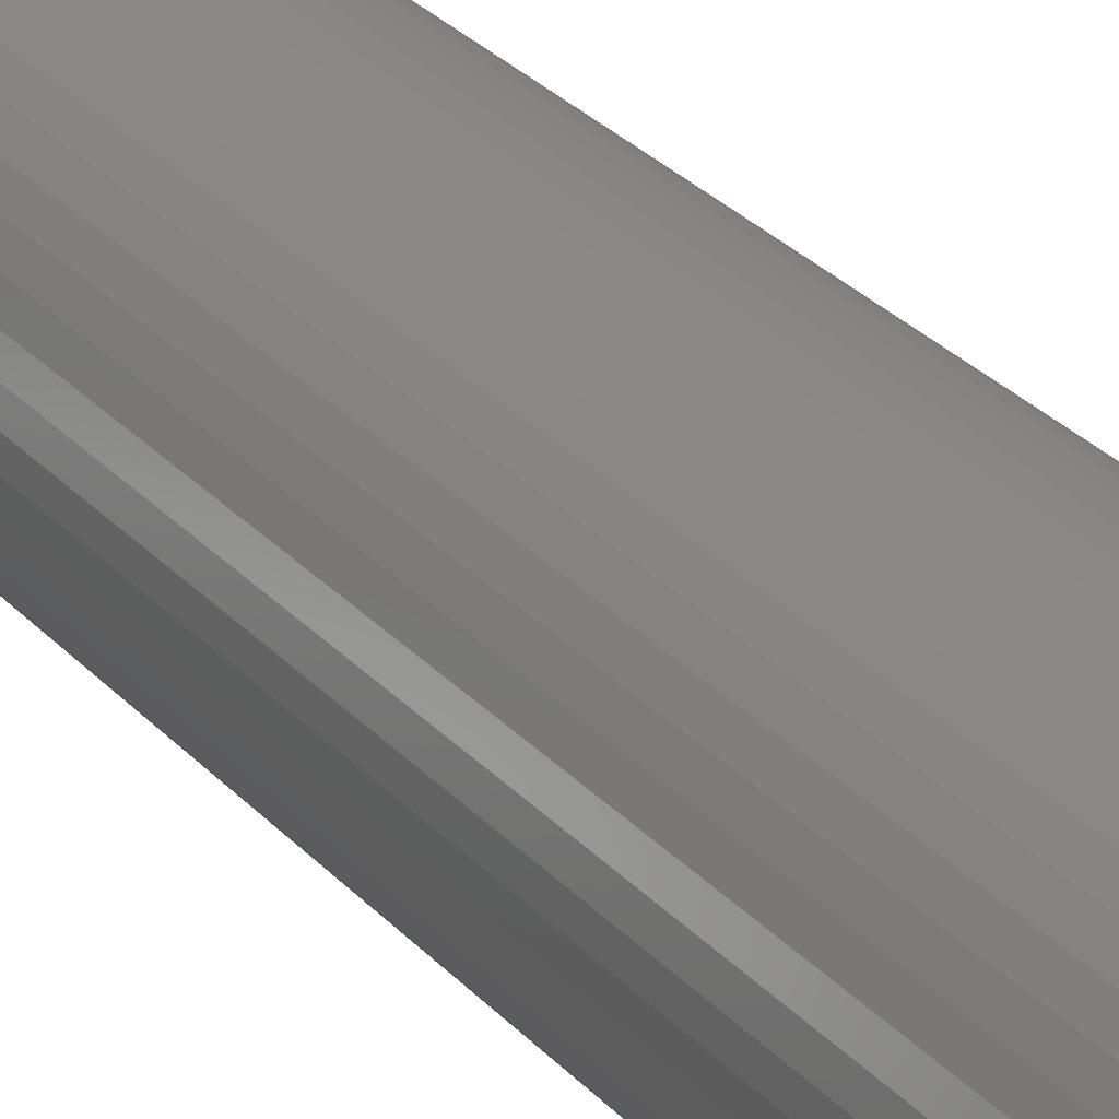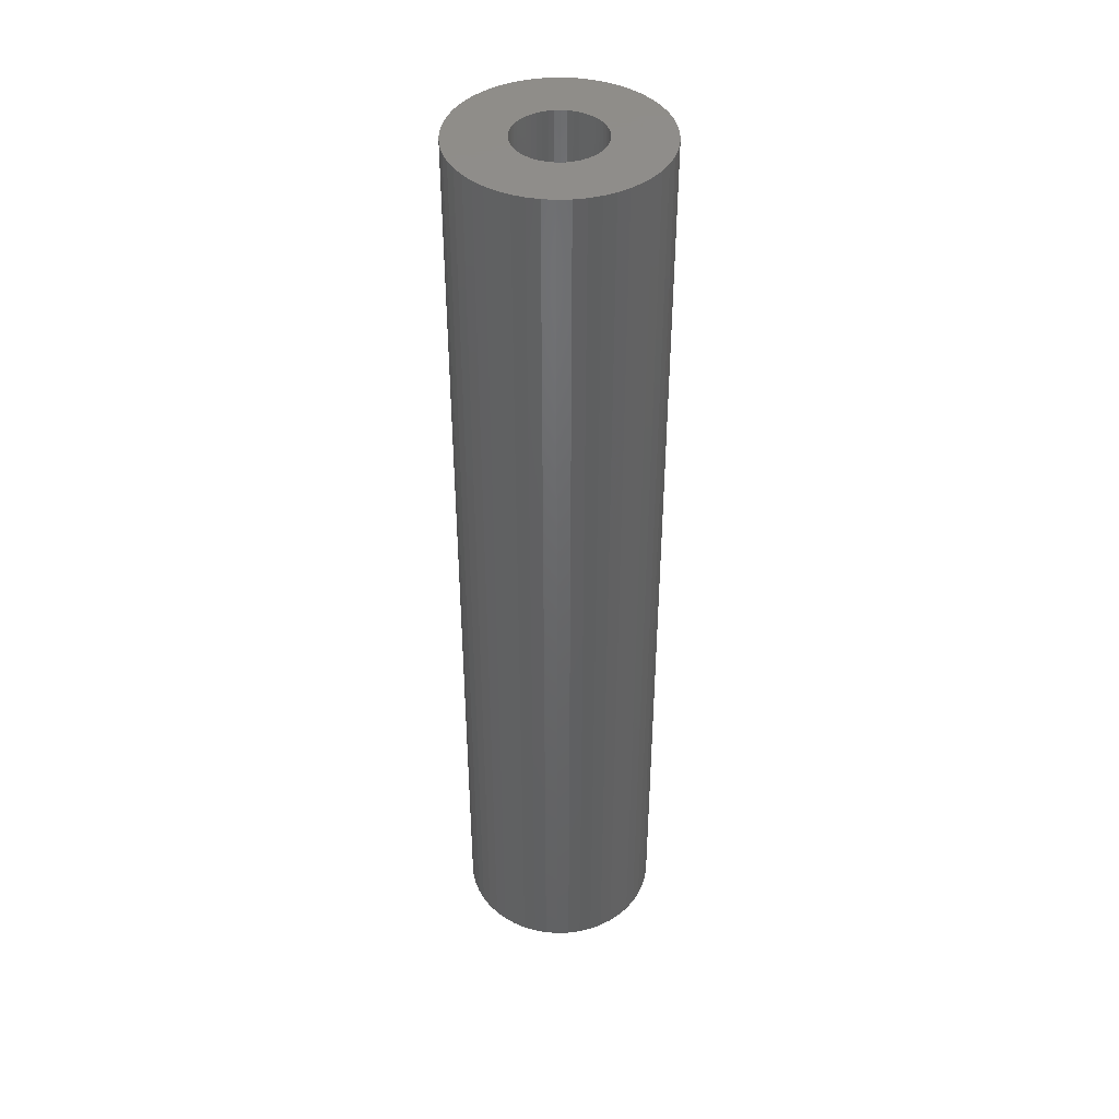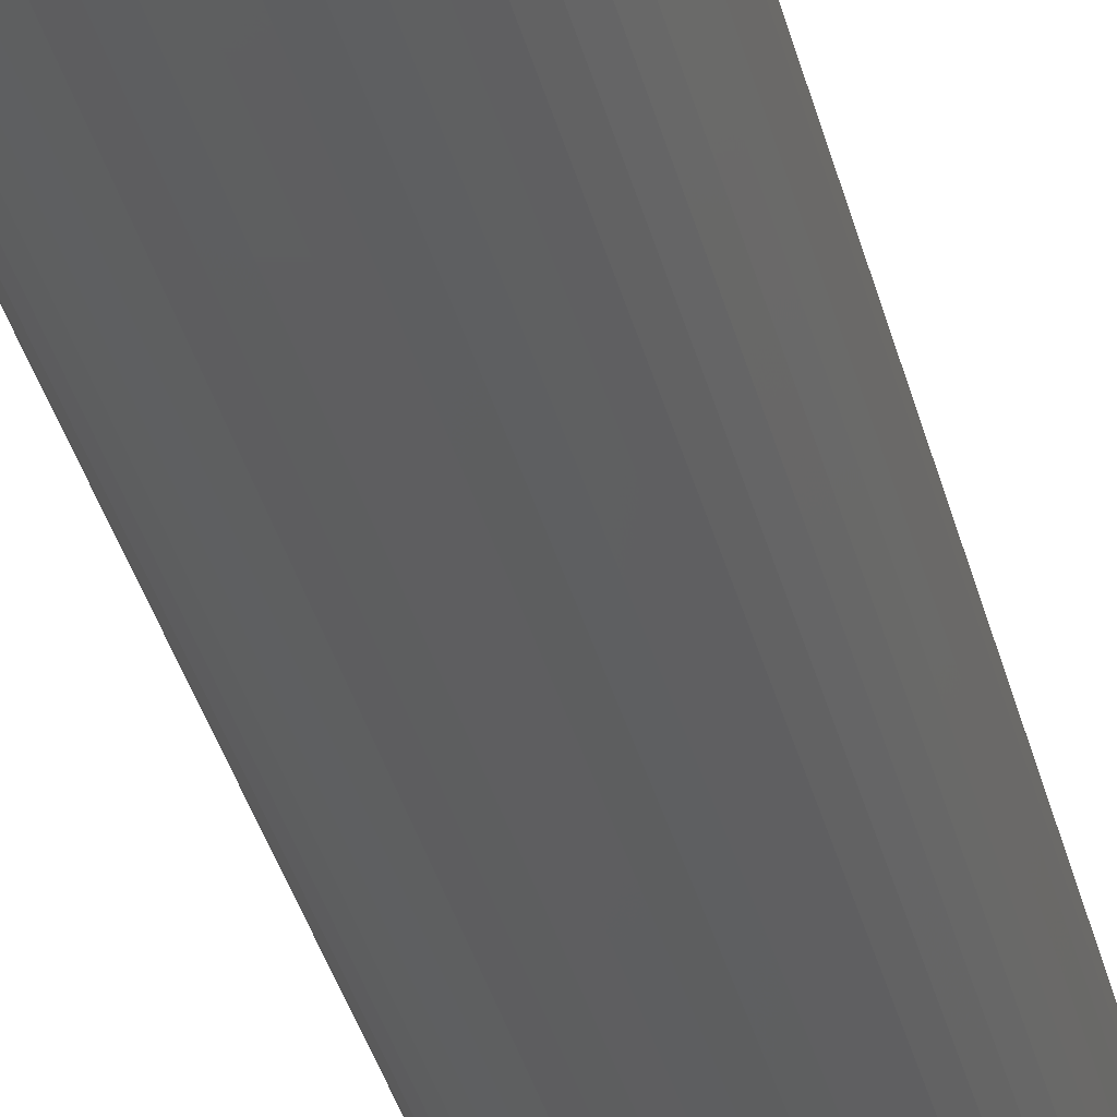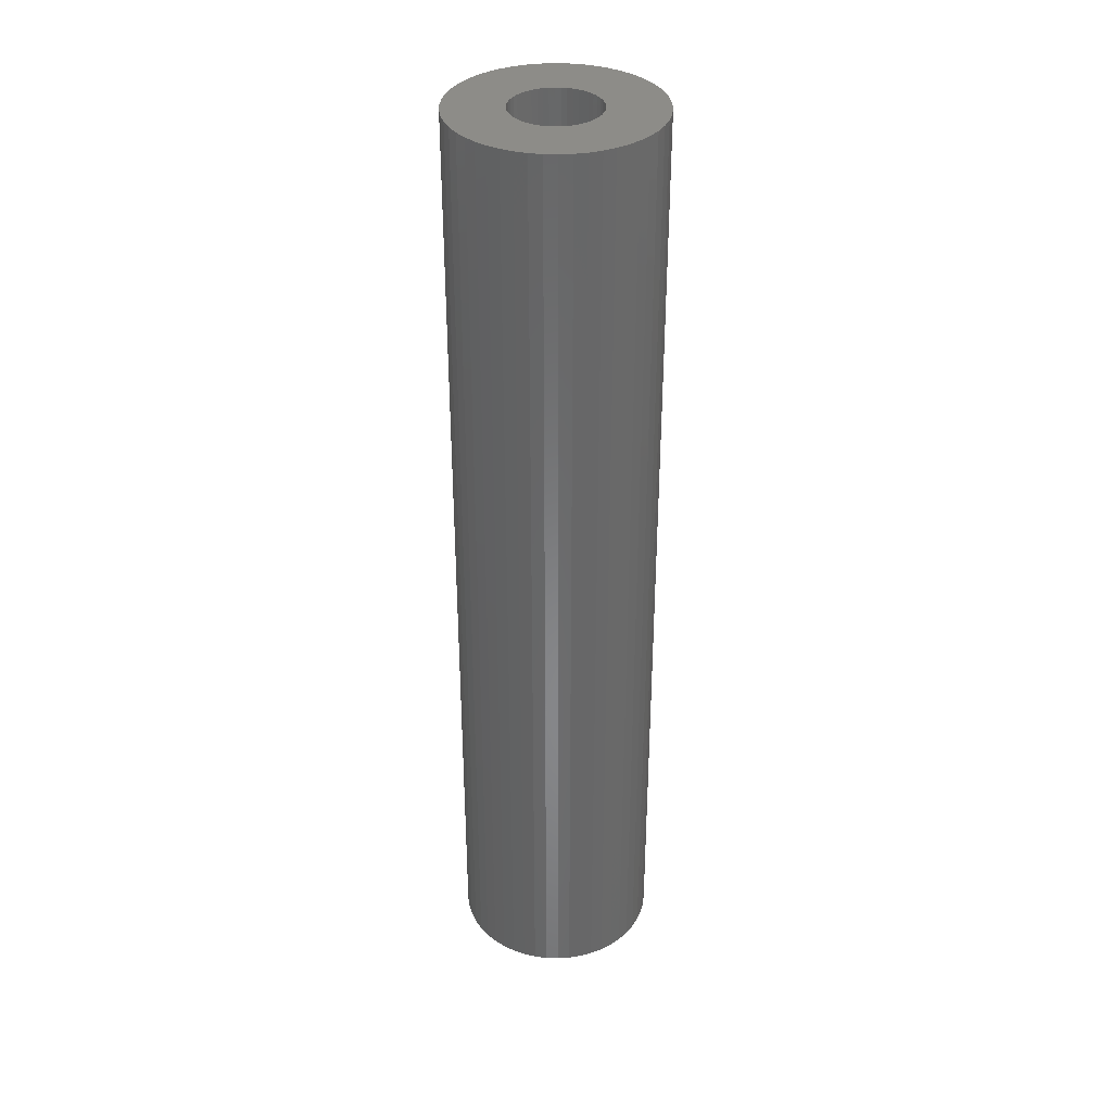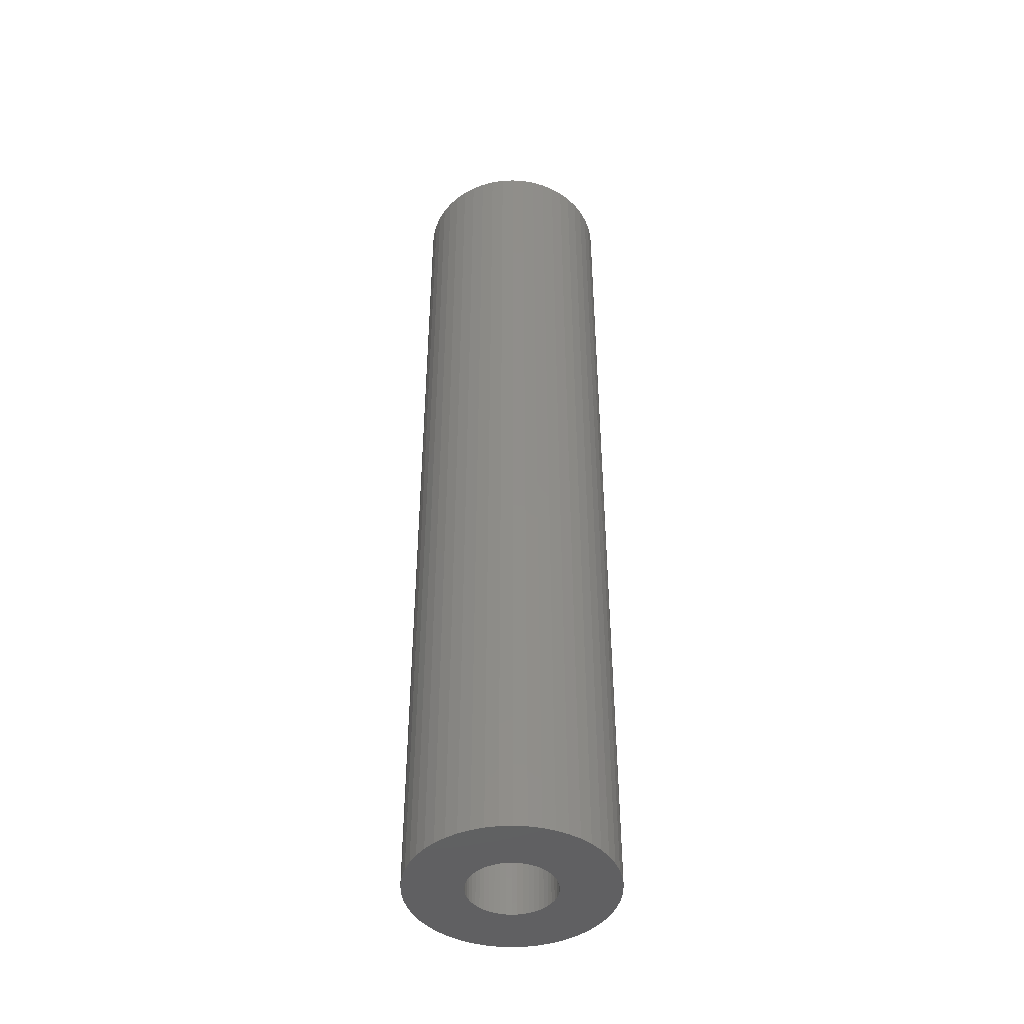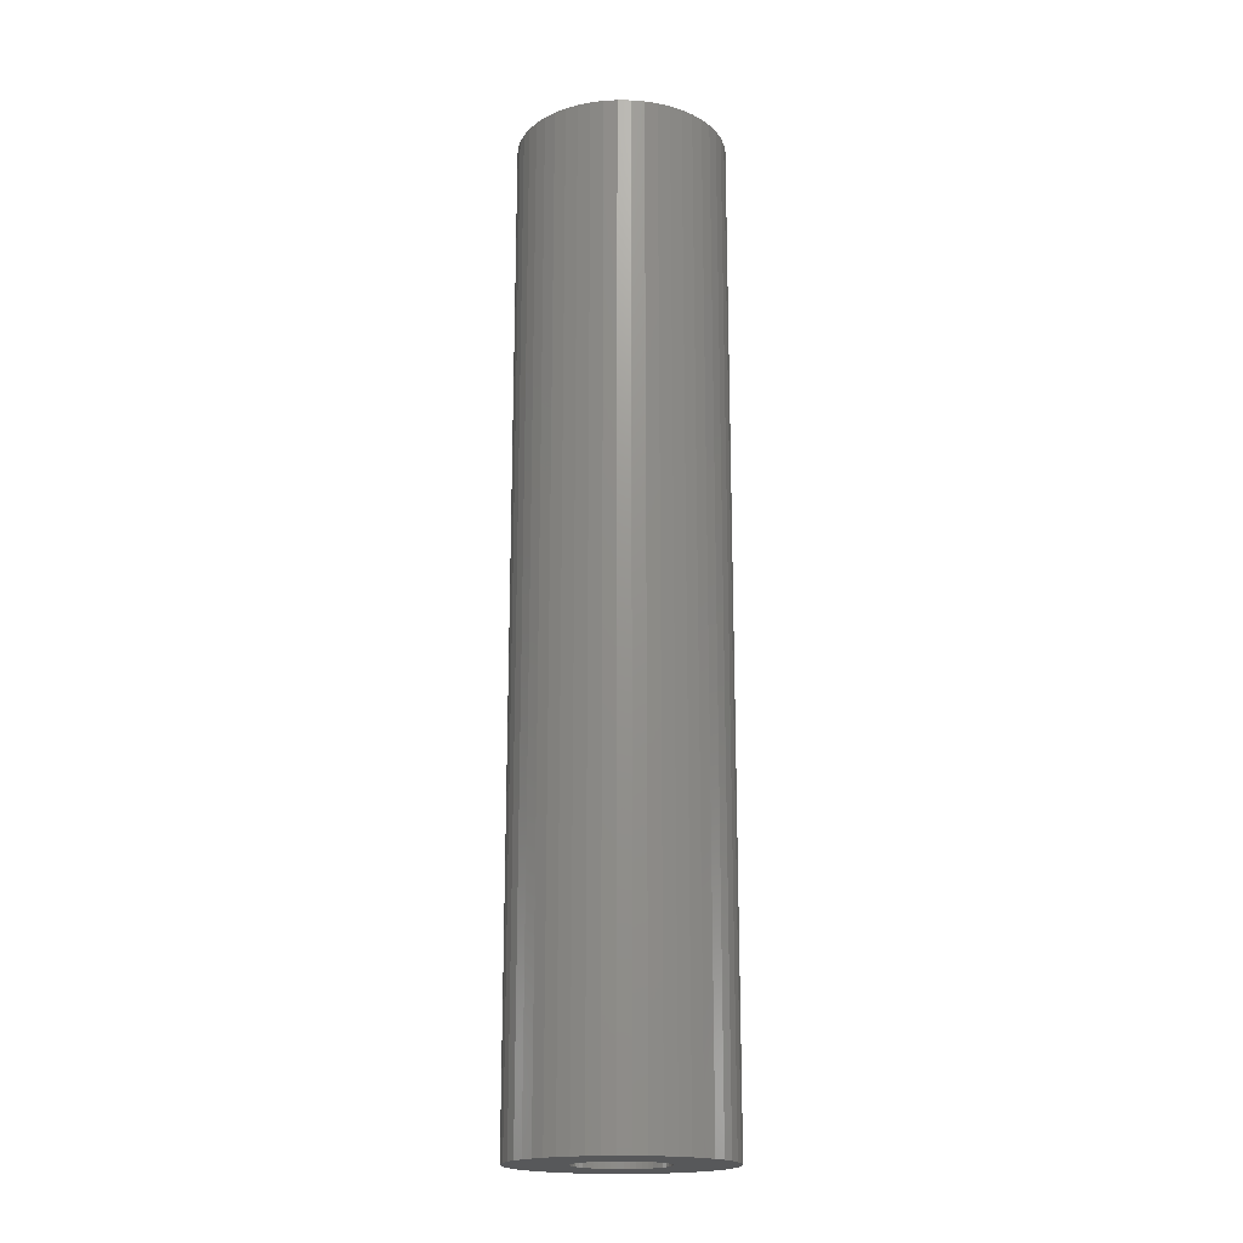
<metadata>
{"format":"stl","ext":"stl","renderer":"f3d","projection":"perspective","resolution":1024,"background":"white","views":[{"elev":27.6,"azim":148.0,"up":"+Y"},{"elev":42.0,"azim":-52.6,"up":"+Z"},{"elev":-35.7,"azim":13.6,"up":"+Y"},{"elev":35.5,"azim":67.3,"up":"+Z"},{"elev":-44.2,"azim":10.2,"up":"+Z"},{"elev":-18.5,"azim":-138.2,"up":"+Z"}]}
</metadata>
<code>
# stl→obj: 200 verts, 400 faces
v 7 0 66
v 6.945 0.8773 0
v 6.945 0.8773 66
v 7 0 0
v -7 0 0
v -6.945 0.8773 66
v -6.945 0.8773 0
v -7 0 66
v 0.4395 6.986 0
v -0.4395 6.986 66
v 0.4395 6.986 66
v -0.4395 6.986 0
v -0.4395 -6.986 0
v 0.4395 -6.986 66
v -0.4395 -6.986 66
v 0.4395 -6.986 0
v 5.103 4.792 0
v 4.462 5.394 66
v 5.103 4.792 66
v 4.462 5.394 0
v -4.462 5.394 0
v -5.103 4.792 66
v -4.462 5.394 66
v -5.103 4.792 0
v -2.163 6.657 0
v -2.98 6.334 66
v -2.163 6.657 66
v -2.98 6.334 0
v 6.508 2.577 66
v 6.134 3.372 0
v 6.134 3.372 66
v 6.508 2.577 0
v 6.78 1.741 0
v 6.78 1.741 66
v 2.98 6.334 0
v 2.163 6.657 66
v 2.98 6.334 66
v 2.163 6.657 0
v 3.751 5.91 0
v 3.751 5.91 66
v -6.508 2.577 0
v -6.134 3.372 66
v -6.134 3.372 0
v -6.508 2.577 66
v -6.78 1.741 0
v -6.78 1.741 66
v -1.312 6.876 0
v -1.312 6.876 66
v 1.312 -6.876 66
v 1.312 -6.876 0
v 5.663 4.114 66
v 5.663 4.114 0
v 1.312 6.876 66
v 1.312 6.876 0
v -5.663 4.114 66
v -5.663 4.114 0
v 3 0 66
v 2.976 0.376 66
v 6.945 -0.8773 66
v 2.906 0.7461 66
v 2.976 -0.376 66
v 2.789 1.104 66
v 6.78 -1.741 66
v 2.629 1.445 66
v 2.906 -0.7461 66
v 2.427 1.763 66
v 6.508 -2.577 66
v 2.187 2.054 66
v 2.789 -1.104 66
v 1.912 2.312 66
v 6.134 -3.372 66
v 2.629 -1.445 66
v 1.607 2.533 66
v 1.277 2.714 66
v 0.9271 2.853 66
v 0.5621 2.947 66
v 0.1884 2.994 66
v -0.1884 2.994 66
v -0.5621 2.947 66
v -0.9271 2.853 66
v -1.277 2.714 66
v -1.607 2.533 66
v -3.751 5.91 66
v -1.912 2.312 66
v -2.187 2.054 66
v -2.427 1.763 66
v -2.629 1.445 66
v 5.663 -4.114 66
v 2.427 -1.763 66
v 5.103 -4.792 66
v 2.187 -2.054 66
v 4.462 -5.394 66
v 1.912 -2.312 66
v 3.751 -5.91 66
v 1.607 -2.533 66
v 2.98 -6.334 66
v 1.277 -2.714 66
v 2.163 -6.657 66
v 0.9271 -2.853 66
v 0.5621 -2.947 66
v 0.1884 -2.994 66
v -0.1884 -2.994 66
v -0.5621 -2.947 66
v -1.312 -6.876 66
v -0.9271 -2.853 66
v -2.163 -6.657 66
v -1.277 -2.714 66
v -2.98 -6.334 66
v -1.607 -2.533 66
v -3.751 -5.91 66
v -1.912 -2.312 66
v -4.462 -5.394 66
v -2.187 -2.054 66
v -5.103 -4.792 66
v -2.427 -1.763 66
v -5.663 -4.114 66
v -2.629 -1.445 66
v -6.134 -3.372 66
v -2.789 -1.104 66
v -6.508 -2.577 66
v -2.906 -0.7461 66
v -6.78 -1.741 66
v -2.976 -0.376 66
v -6.945 -0.8773 66
v -3 0 66
v -2.789 1.104 66
v -2.906 0.7461 66
v -2.976 0.376 66
v -3.751 5.91 0
v 6.945 -0.8773 0
v 6.508 -2.577 0
v 6.134 -3.372 0
v -5.103 -4.792 0
v -4.462 -5.394 0
v -6.134 -3.372 0
v -6.508 -2.577 0
v -5.663 -4.114 0
v 3 0 0
v 2.976 -0.376 0
v 6.78 -1.741 0
v 2.906 -0.7461 0
v 2.976 0.376 0
v 2.789 -1.104 0
v 2.629 -1.445 0
v 5.663 -4.114 0
v 2.906 0.7461 0
v 2.427 -1.763 0
v 5.103 -4.792 0
v 2.187 -2.054 0
v 4.462 -5.394 0
v 2.789 1.104 0
v 1.912 -2.312 0
v 3.751 -5.91 0
v 2.629 1.445 0
v 1.607 -2.533 0
v 2.98 -6.334 0
v 1.277 -2.714 0
v 2.163 -6.657 0
v 0.9271 -2.853 0
v 0.5621 -2.947 0
v 0.1884 -2.994 0
v -0.1884 -2.994 0
v -0.5621 -2.947 0
v -1.312 -6.876 0
v -0.9271 -2.853 0
v -2.163 -6.657 0
v -1.277 -2.714 0
v -2.98 -6.334 0
v -1.607 -2.533 0
v -3.751 -5.91 0
v -1.912 -2.312 0
v -2.187 -2.054 0
v -2.427 -1.763 0
v -2.629 -1.445 0
v 2.427 1.763 0
v 2.187 2.054 0
v 1.912 2.312 0
v 1.607 2.533 0
v 1.277 2.714 0
v 0.9271 2.853 0
v 0.5621 2.947 0
v 0.1884 2.994 0
v -0.1884 2.994 0
v -0.5621 2.947 0
v -0.9271 2.853 0
v -1.277 2.714 0
v -1.607 2.533 0
v -1.912 2.312 0
v -2.187 2.054 0
v -2.427 1.763 0
v -2.629 1.445 0
v -2.789 1.104 0
v -2.906 0.7461 0
v -2.976 0.376 0
v -3 0 0
v -2.789 -1.104 0
v -2.906 -0.7461 0
v -6.78 -1.741 0
v -2.976 -0.376 0
v -6.945 -0.8773 0
f 1 2 3
f 2 1 4
f 5 6 7
f 6 5 8
f 9 10 11
f 10 9 12
f 13 14 15
f 14 13 16
f 17 18 19
f 18 17 20
f 21 22 23
f 22 21 24
f 25 26 27
f 26 25 28
f 29 30 31
f 30 29 32
f 3 33 34
f 33 3 2
f 35 36 37
f 36 35 38
f 39 37 40
f 37 39 35
f 41 42 43
f 42 41 44
f 45 44 41
f 44 45 46
f 47 27 48
f 27 47 25
f 16 49 14
f 49 16 50
f 34 32 29
f 32 34 33
f 51 17 19
f 17 51 52
f 31 52 51
f 52 31 30
f 38 53 36
f 53 38 54
f 54 11 53
f 11 54 9
f 20 40 18
f 40 20 39
f 43 55 56
f 55 43 42
f 56 22 24
f 22 56 55
f 7 46 45
f 46 7 6
f 57 1 3
f 58 3 34
f 1 57 59
f 60 34 29
f 61 59 57
f 62 29 31
f 59 61 63
f 64 31 51
f 65 63 61
f 66 51 19
f 63 65 67
f 68 19 18
f 69 67 65
f 70 18 40
f 67 69 71
f 72 71 69
f 73 40 37
f 3 58 57
f 34 60 58
f 29 62 60
f 31 64 62
f 51 66 64
f 19 68 66
f 74 37 36
f 18 70 68
f 40 73 70
f 75 36 53
f 37 74 73
f 36 75 74
f 53 76 75
f 11 76 53
f 11 77 76
f 11 78 77
f 10 78 11
f 10 79 78
f 48 79 10
f 79 48 80
f 27 80 48
f 80 27 81
f 26 81 27
f 81 26 82
f 83 82 26
f 82 83 84
f 23 84 83
f 84 23 85
f 22 85 23
f 85 22 86
f 55 86 22
f 86 55 87
f 42 87 55
f 71 72 88
f 89 88 72
f 88 89 90
f 91 90 89
f 90 91 92
f 93 92 91
f 92 93 94
f 95 94 93
f 94 95 96
f 97 96 95
f 96 97 98
f 99 98 97
f 98 99 49
f 100 49 99
f 100 14 49
f 101 14 100
f 102 14 101
f 102 15 14
f 103 15 102
f 104 103 105
f 106 105 107
f 103 104 15
f 108 107 109
f 110 109 111
f 105 106 104
f 112 111 113
f 114 113 115
f 116 115 117
f 118 117 119
f 120 119 121
f 122 121 123
f 107 108 106
f 124 123 125
f 87 42 126
f 109 110 108
f 44 126 42
f 111 112 110
f 126 44 127
f 113 114 112
f 46 127 44
f 115 116 114
f 127 46 128
f 117 118 116
f 6 128 46
f 119 120 118
f 128 6 125
f 121 122 120
f 8 125 6
f 123 124 122
f 125 8 124
f 28 83 26
f 83 28 129
f 129 23 83
f 23 129 21
f 12 48 10
f 48 12 47
f 59 4 1
f 4 59 130
f 71 131 67
f 131 71 132
f 133 112 114
f 112 133 134
f 135 120 136
f 120 135 118
f 137 118 135
f 118 137 116
f 138 4 130
f 139 130 140
f 4 138 2
f 141 140 131
f 142 2 138
f 143 131 132
f 2 142 33
f 144 132 145
f 146 33 142
f 147 145 148
f 33 146 32
f 149 148 150
f 151 32 146
f 152 150 153
f 32 151 30
f 154 30 151
f 155 153 156
f 130 139 138
f 140 141 139
f 131 143 141
f 132 144 143
f 145 147 144
f 148 149 147
f 157 156 158
f 150 152 149
f 153 155 152
f 159 158 50
f 156 157 155
f 158 159 157
f 50 160 159
f 16 160 50
f 16 161 160
f 16 162 161
f 13 162 16
f 13 163 162
f 164 163 13
f 163 164 165
f 166 165 164
f 165 166 167
f 168 167 166
f 167 168 169
f 170 169 168
f 169 170 171
f 134 171 170
f 171 134 172
f 133 172 134
f 172 133 173
f 137 173 133
f 173 137 174
f 135 174 137
f 30 154 52
f 175 52 154
f 52 175 17
f 176 17 175
f 17 176 20
f 177 20 176
f 20 177 39
f 178 39 177
f 39 178 35
f 179 35 178
f 35 179 38
f 180 38 179
f 38 180 54
f 181 54 180
f 181 9 54
f 182 9 181
f 183 9 182
f 183 12 9
f 184 12 183
f 47 184 185
f 25 185 186
f 184 47 12
f 28 186 187
f 129 187 188
f 185 25 47
f 21 188 189
f 24 189 190
f 56 190 191
f 43 191 192
f 41 192 193
f 45 193 194
f 186 28 25
f 7 194 195
f 174 135 196
f 187 129 28
f 136 196 135
f 188 21 129
f 196 136 197
f 189 24 21
f 198 197 136
f 190 56 24
f 197 198 199
f 191 43 56
f 200 199 198
f 192 41 43
f 199 200 195
f 193 45 41
f 5 195 200
f 194 7 45
f 195 5 7
f 156 94 96
f 94 156 153
f 67 140 63
f 140 67 131
f 133 116 137
f 116 133 114
f 136 122 198
f 122 136 120
f 150 90 92
f 90 150 148
f 158 96 98
f 96 158 156
f 50 98 49
f 98 50 158
f 63 130 59
f 130 63 140
f 88 132 71
f 132 88 145
f 90 145 88
f 145 90 148
f 164 15 104
f 15 164 13
f 168 106 108
f 106 168 166
f 166 104 106
f 104 166 164
f 198 124 200
f 124 198 122
f 200 8 5
f 8 200 124
f 153 92 94
f 92 153 150
f 170 108 110
f 108 170 168
f 134 110 112
f 110 134 170
f 127 192 126
f 192 127 193
f 154 66 175
f 66 154 64
f 181 75 76
f 75 181 180
f 180 74 75
f 74 180 179
f 186 80 81
f 80 186 185
f 126 191 87
f 191 126 192
f 139 57 138
f 57 139 61
f 157 99 97
f 99 157 159
f 177 68 70
f 68 177 176
f 178 70 73
f 70 178 177
f 86 189 85
f 189 86 190
f 189 84 85
f 84 189 188
f 138 58 142
f 58 138 57
f 163 105 103
f 105 163 165
f 159 100 99
f 100 159 160
f 175 68 176
f 68 175 66
f 183 77 78
f 77 183 182
f 179 73 74
f 73 179 178
f 125 194 128
f 194 125 195
f 128 193 127
f 193 128 194
f 87 190 86
f 190 87 191
f 184 78 79
f 78 184 183
f 185 79 80
f 79 185 184
f 187 81 82
f 81 187 186
f 188 82 84
f 82 188 187
f 141 61 139
f 61 141 65
f 160 101 100
f 101 160 161
f 151 64 154
f 64 151 62
f 146 62 151
f 62 146 60
f 142 60 146
f 60 142 58
f 182 76 77
f 76 182 181
f 155 97 95
f 97 155 157
f 149 93 91
f 93 149 152
f 149 89 147
f 89 149 91
f 162 103 102
f 103 162 163
f 123 195 125
f 195 123 199
f 117 196 119
f 196 117 174
f 119 197 121
f 197 119 196
f 171 113 111
f 113 171 172
f 143 65 141
f 65 143 69
f 144 69 143
f 69 144 72
f 152 95 93
f 95 152 155
f 147 72 144
f 72 147 89
f 169 111 109
f 111 169 171
f 161 102 101
f 102 161 162
f 121 199 123
f 199 121 197
f 115 174 117
f 174 115 173
f 167 109 107
f 109 167 169
f 165 107 105
f 107 165 167
f 113 173 115
f 173 113 172

</code>
